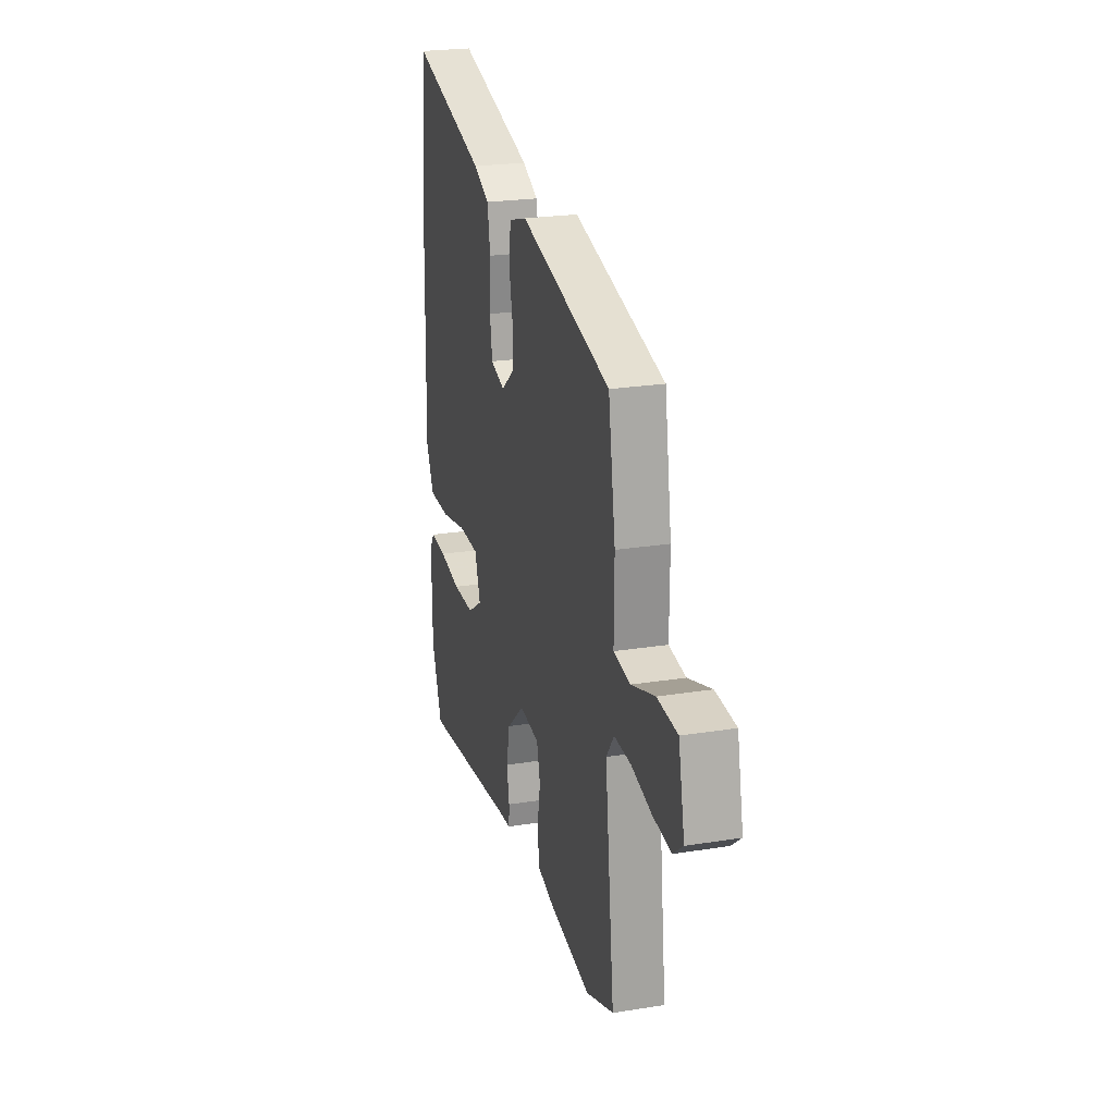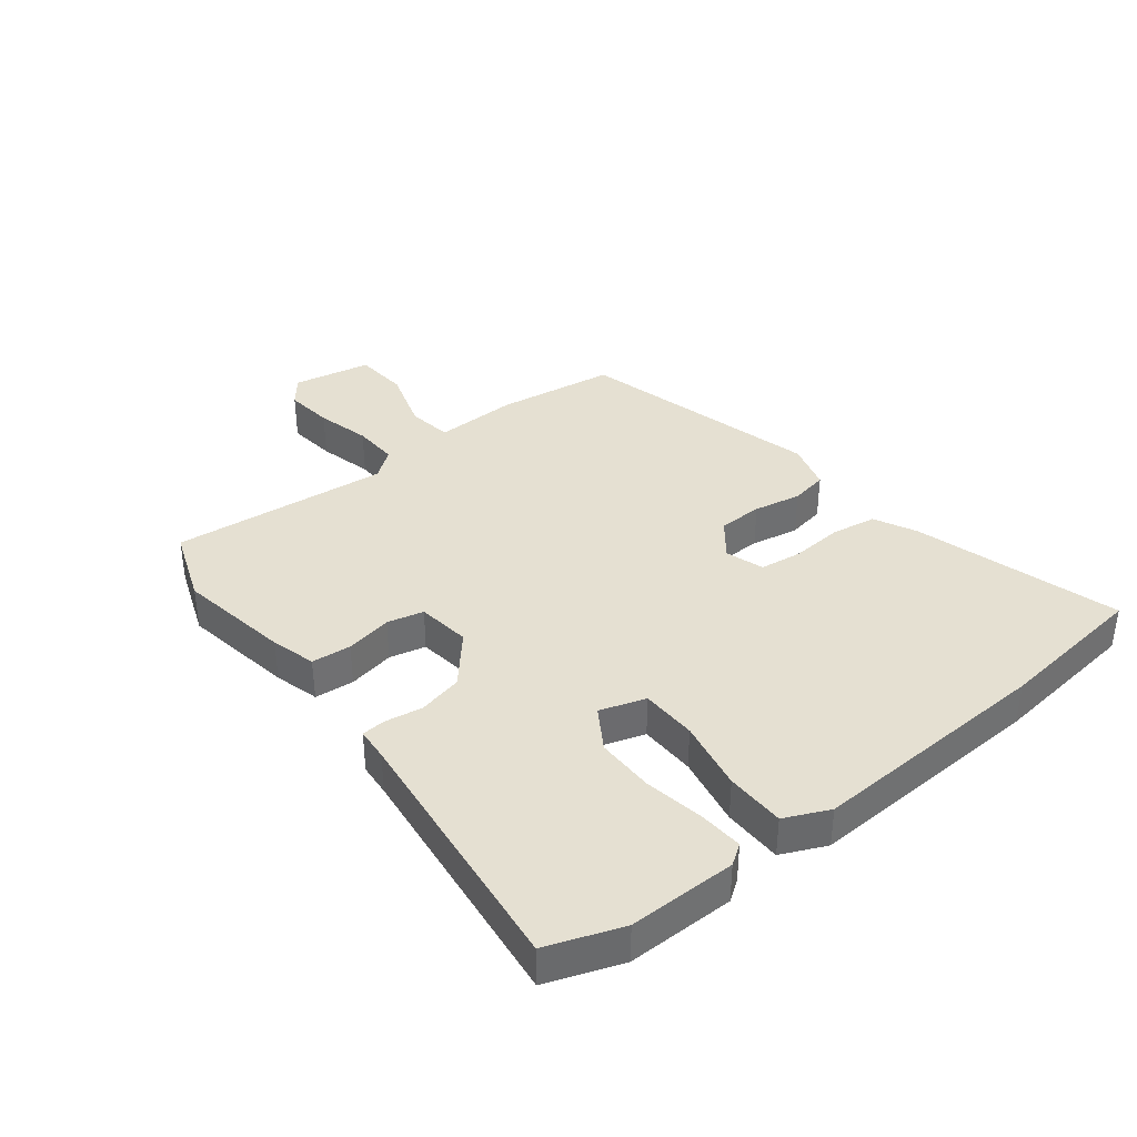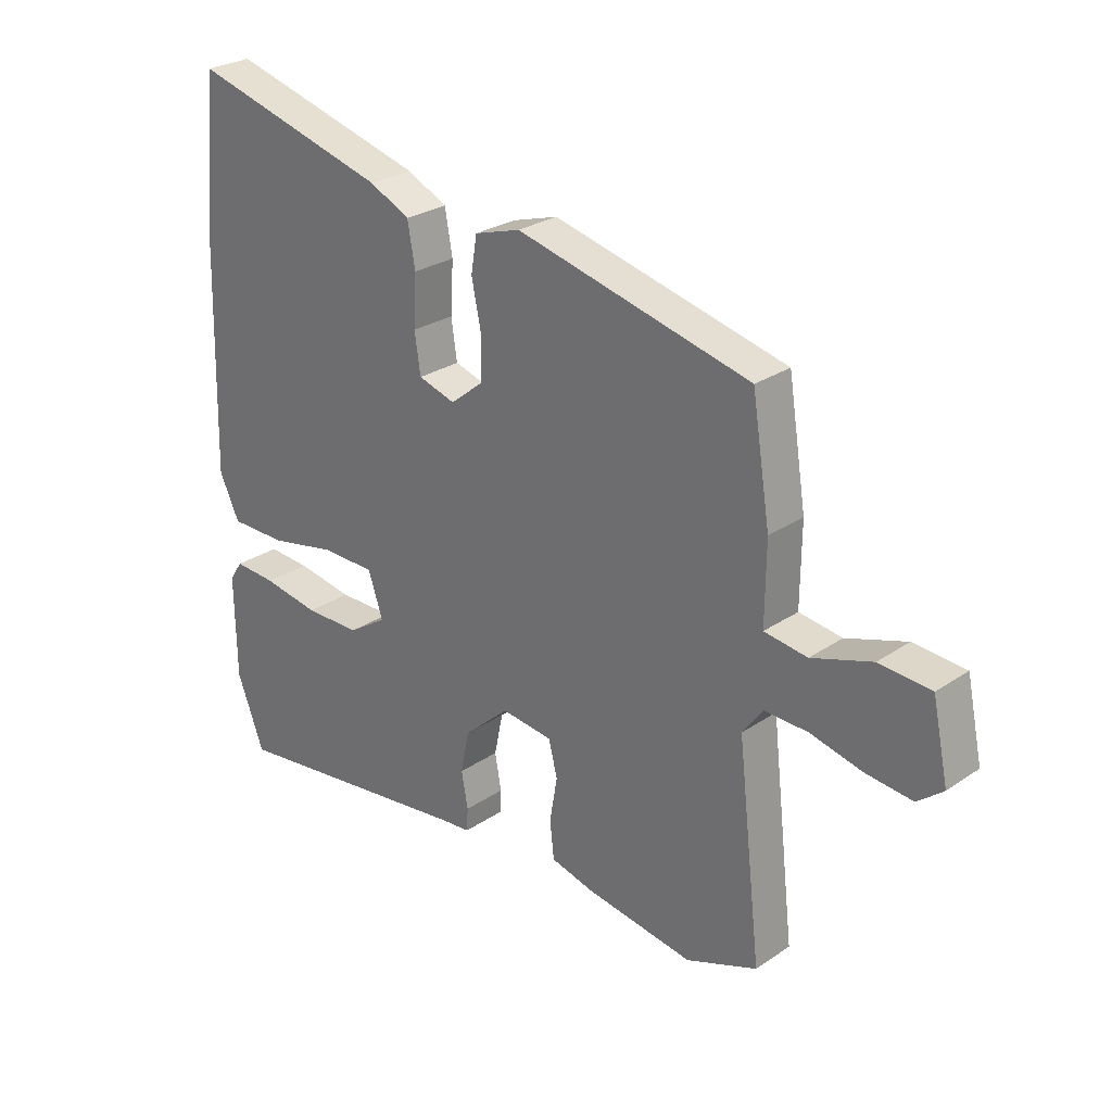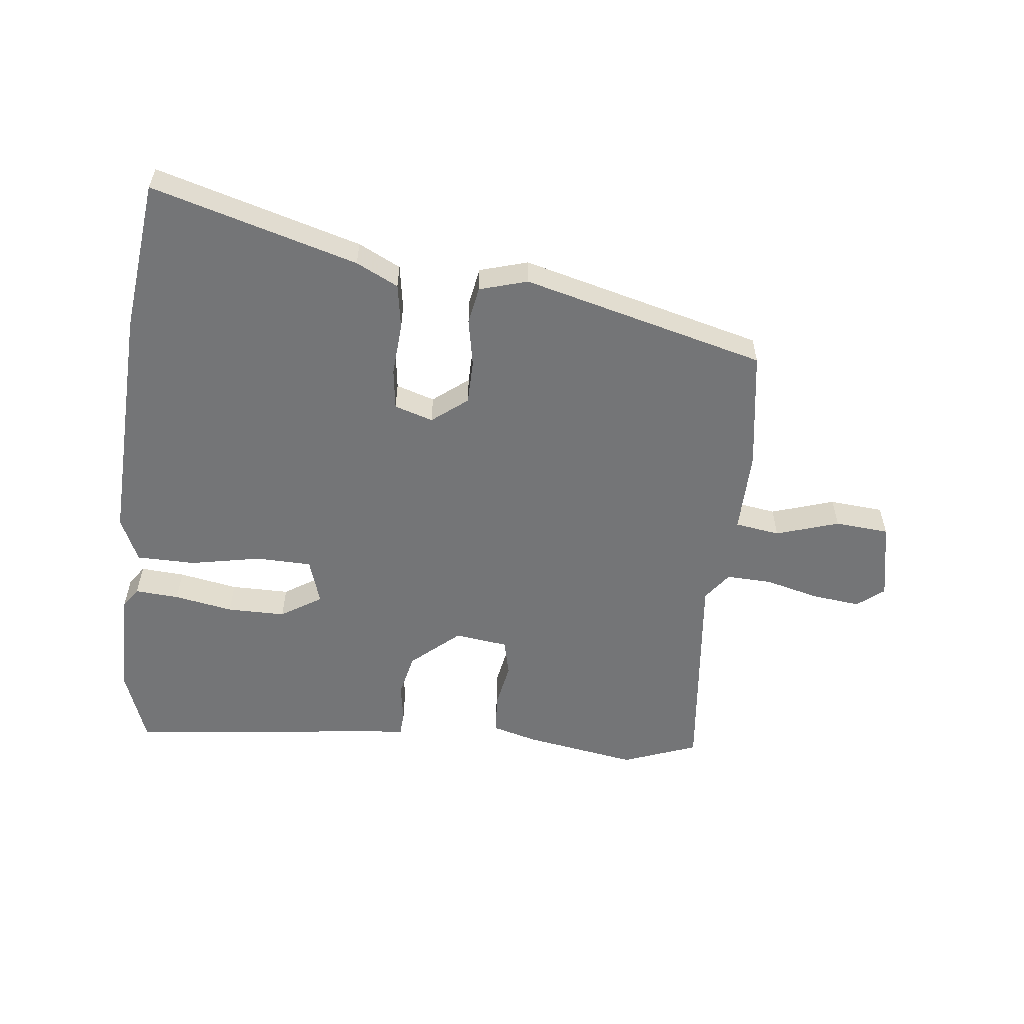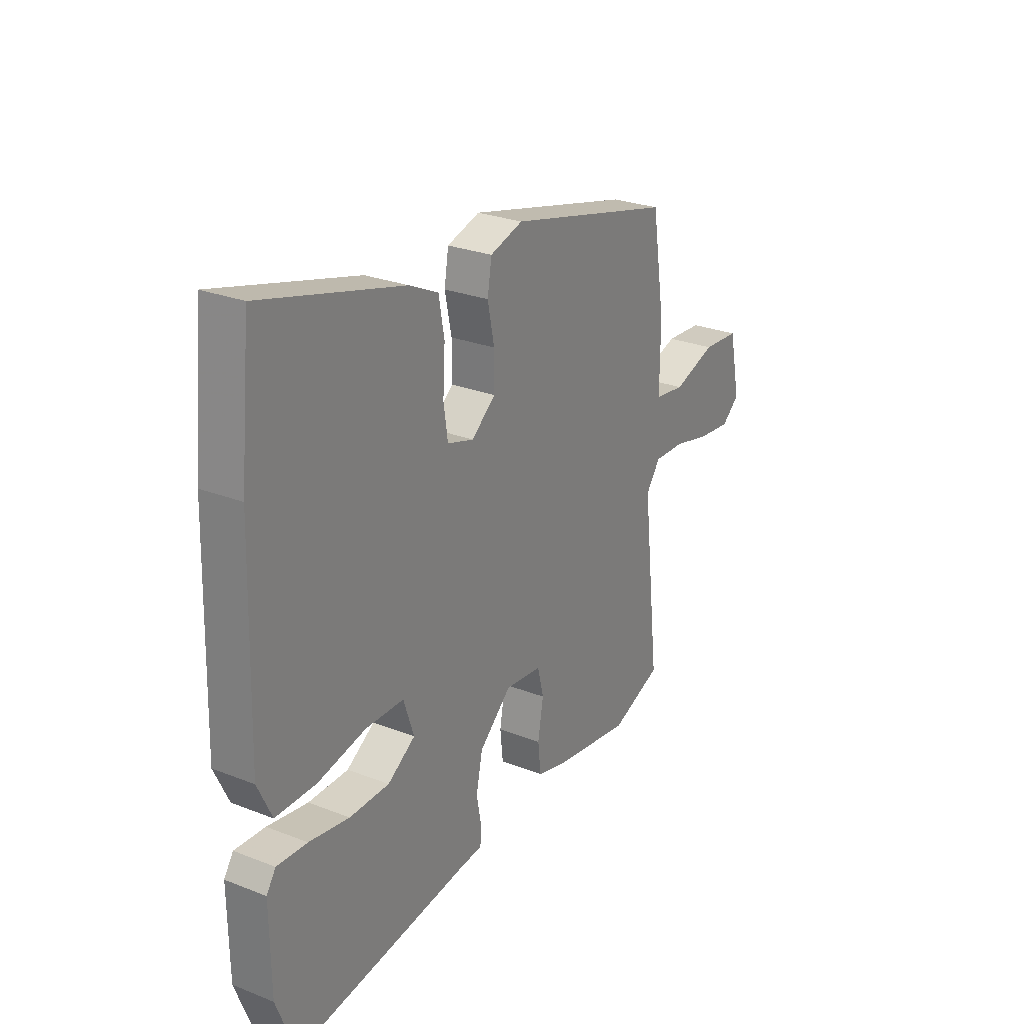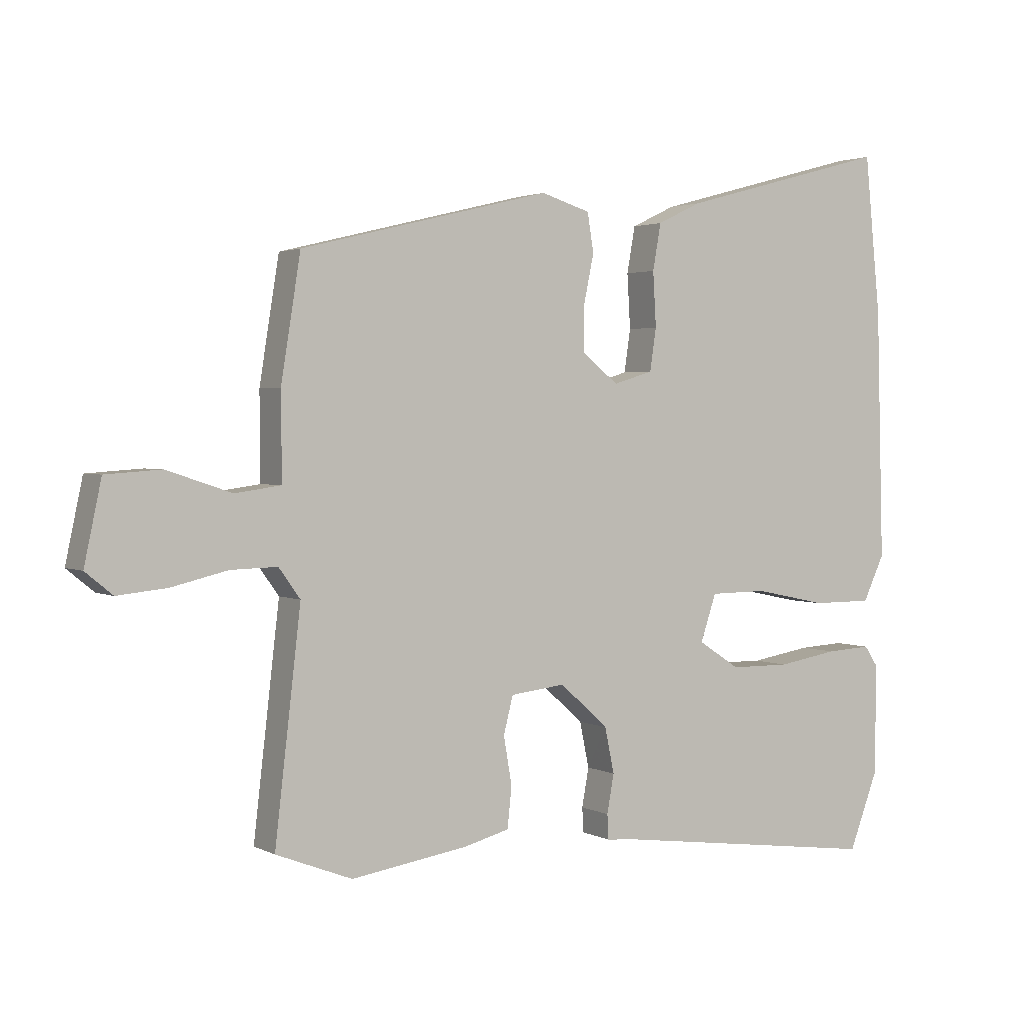
<metadata>
{"format":"obj","ext":"obj","renderer":"f3d","projection":"perspective","resolution":1024,"background":"white","views":[{"elev":23.7,"azim":75.0,"up":"+Z"},{"elev":37.7,"azim":-129.0,"up":"+Y"},{"elev":27.1,"azim":43.8,"up":"+Z"},{"elev":-56.5,"azim":-7.2,"up":"+Y"},{"elev":26.7,"azim":-58.6,"up":"+Z"},{"elev":2.3,"azim":148.8,"up":"+Z"}]}
</metadata>
<code>
v -0.52 0.07 0.302
v -0.495 0.07 0.551
v -0.159 0.07 0.46
v -0.09 0.07 0.427
v -0.077 0.07 0.354
v -0.082 0.07 0.268
v -0.072 0.07 0.201
v -0.009 0.07 0.182
v 0.048 0.07 0.228
v 0.048 0.07 0.3
v 0.032 0.07 0.377
v 0.042 0.07 0.438
v 0.12 0.07 0.462
v 0.517 0.07 0.365
v 0.548 0.07 0.172
v 0.547 0.07 0.037
v 0.62 0.07 0.027
v 0.722 0.07 0.061
v 0.81 0.07 0.055
v 0.837 0.07 -0.072
v 0.794 0.07 -0.107
v 0.715 0.07 -0.099
v 0.627 0.07 -0.078
v 0.553 0.07 -0.076
v 0.519 0.07 -0.123
v 0.56 0.07 -0.477
v 0.439 0.07 -0.524
v 0.255 0.07 -0.496
v 0.182 0.07 -0.477
v 0.175 0.07 -0.413
v 0.188 0.07 -0.337
v 0.173 0.07 -0.278
v 0.086 0.07 -0.268
v 0.009 0.07 -0.337
v -0.006 0.07 -0.409
v 0.005 0.07 -0.47
v 0.003 0.07 -0.509
v -0.05 0.07 -0.514
v -0.473 0.07 -0.57
v -0.519 0.07 -0.449
v -0.521 0.07 -0.274
v -0.499 0.07 -0.241
v -0.427 0.07 -0.245
v -0.331 0.07 -0.261
v -0.236 0.07 -0.26
v -0.17 0.07 -0.217
v -0.195 0.07 -0.143
v -0.286 0.07 -0.142
v -0.401 0.07 -0.166
v -0.497 0.07 -0.166
v -0.531 0.07 -0.094
v -0.52 0 0.302
v -0.495 0 0.551
v -0.159 0 0.46
v -0.09 0 0.427
v -0.077 0 0.354
v -0.082 0 0.268
v -0.072 0 0.201
v -0.009 0 0.182
v 0.048 0 0.228
v 0.048 0 0.3
v 0.032 0 0.377
v 0.042 0 0.438
v 0.12 0 0.462
v 0.517 0 0.365
v 0.548 0 0.172
v 0.547 0 0.037
v 0.62 0 0.027
v 0.722 0 0.061
v 0.81 0 0.055
v 0.837 0 -0.072
v 0.794 0 -0.107
v 0.715 0 -0.099
v 0.627 0 -0.078
v 0.553 0 -0.076
v 0.519 0 -0.123
v 0.56 0 -0.477
v 0.439 0 -0.524
v 0.255 0 -0.496
v 0.182 0 -0.477
v 0.175 0 -0.413
v 0.188 0 -0.337
v 0.173 0 -0.278
v 0.086 0 -0.268
v 0.009 0 -0.337
v -0.006 0 -0.409
v 0.005 0 -0.47
v 0.003 0 -0.509
v -0.05 0 -0.514
v -0.473 0 -0.57
v -0.519 0 -0.449
v -0.521 0 -0.274
v -0.499 0 -0.241
v -0.427 0 -0.245
v -0.331 0 -0.261
v -0.236 0 -0.26
v -0.17 0 -0.217
v -0.195 0 -0.143
v -0.286 0 -0.142
v -0.401 0 -0.166
v -0.497 0 -0.166
v -0.531 0 -0.094
f 4 5 6
f 3 4 6
f 2 3 6
f 1 2 6
f 51 1 6
f 50 51 6
f 49 50 6
f 48 49 6
f 47 48 6 7
f 46 47 7 8
f 42 43 44
f 41 42 44
f 40 41 44
f 39 40 44
f 38 39 44
f 38 44 45
f 37 38 45
f 36 37 45
f 35 36 45
f 34 35 45 46
f 29 30 31
f 28 29 31
f 27 28 31
f 26 27 31
f 25 26 31
f 24 25 31 32
f 21 22 23
f 20 21 23
f 19 20 23
f 18 19 23
f 17 18 23
f 16 17 23 24
f 14 15 16
f 13 14 16
f 12 13 16
f 11 12 16
f 10 11 16
f 24 32 33
f 16 24 33
f 10 16 33
f 9 10 33
f 33 34 46
f 9 33 46
f 8 9 46
f 57 56 55
f 57 55 54
f 57 54 53
f 57 53 52
f 57 52 102
f 57 102 101
f 57 101 100
f 57 100 99
f 58 57 99 98
f 59 58 98 97
f 95 94 93
f 95 93 92
f 95 92 91
f 95 91 90
f 95 90 89
f 96 95 89
f 96 89 88
f 96 88 87
f 96 87 86
f 97 96 86 85
f 82 81 80
f 82 80 79
f 82 79 78
f 82 78 77
f 82 77 76
f 83 82 76 75
f 74 73 72
f 74 72 71
f 74 71 70
f 74 70 69
f 74 69 68
f 75 74 68 67
f 67 66 65
f 67 65 64
f 67 64 63
f 67 63 62
f 67 62 61
f 84 83 75
f 84 75 67
f 84 67 61
f 84 61 60
f 97 85 84
f 97 84 60
f 97 60 59
f 1 52 53 2
f 2 53 54 3
f 3 54 55 4
f 4 55 56 5
f 5 56 57 6
f 6 57 58 7
f 7 58 59 8
f 8 59 60 9
f 9 60 61 10
f 10 61 62 11
f 11 62 63 12
f 12 63 64 13
f 13 64 65 14
f 14 65 66 15
f 15 66 67 16
f 16 67 68 17
f 17 68 69 18
f 18 69 70 19
f 19 70 71 20
f 20 71 72 21
f 21 72 73 22
f 22 73 74 23
f 23 74 75 24
f 24 75 76 25
f 25 76 77 26
f 26 77 78 27
f 27 78 79 28
f 28 79 80 29
f 29 80 81 30
f 30 81 82 31
f 31 82 83 32
f 32 83 84 33
f 33 84 85 34
f 34 85 86 35
f 35 86 87 36
f 36 87 88 37
f 37 88 89 38
f 38 89 90 39
f 39 90 91 40
f 40 91 92 41
f 41 92 93 42
f 42 93 94 43
f 43 94 95 44
f 44 95 96 45
f 45 96 97 46
f 46 97 98 47
f 47 98 99 48
f 48 99 100 49
f 49 100 101 50
f 50 101 102 51
f 51 102 52 1

</code>
